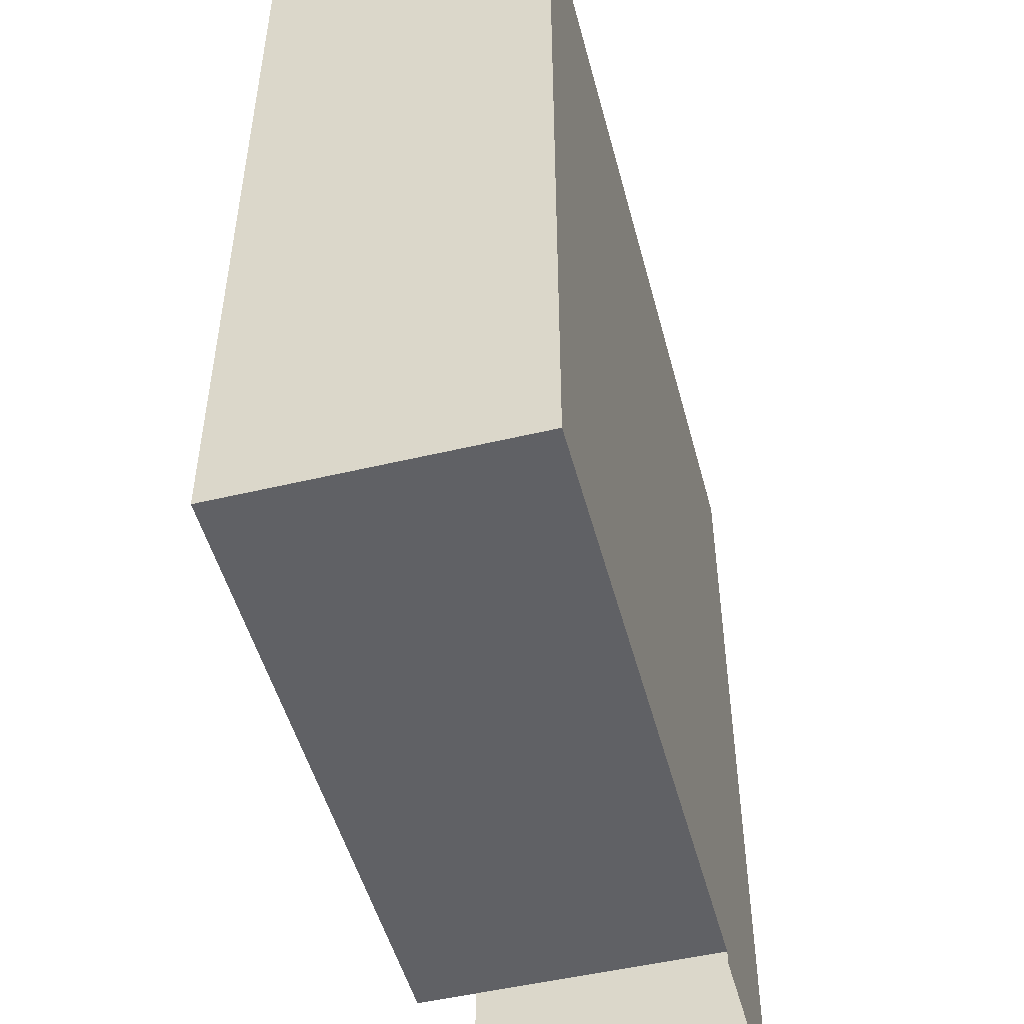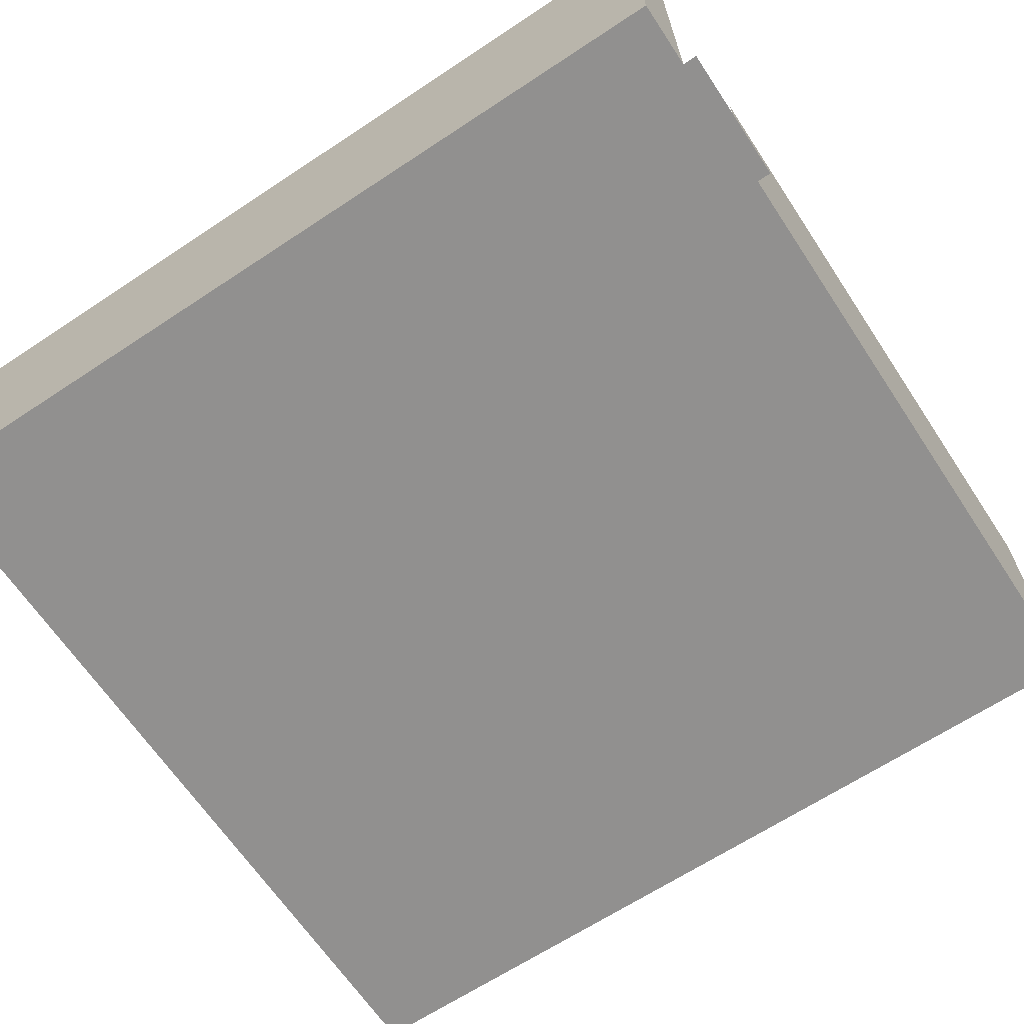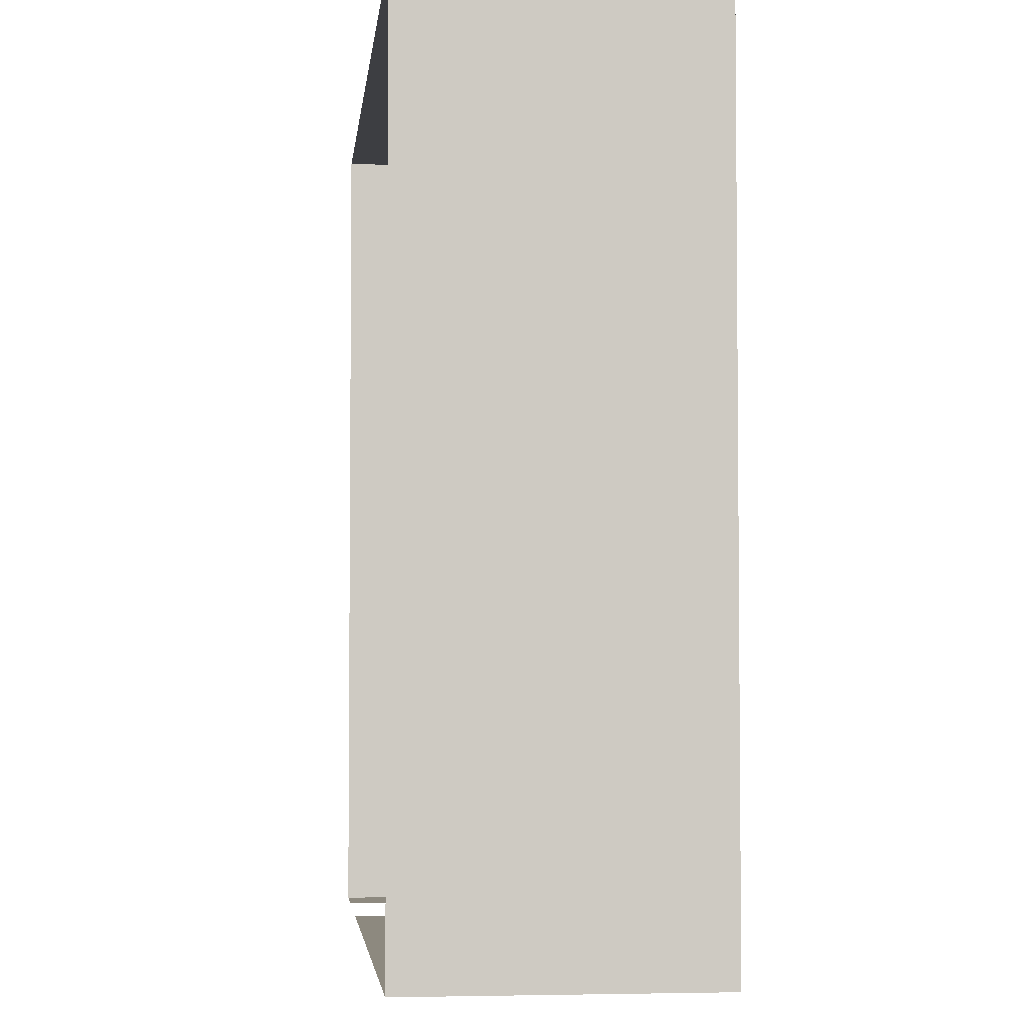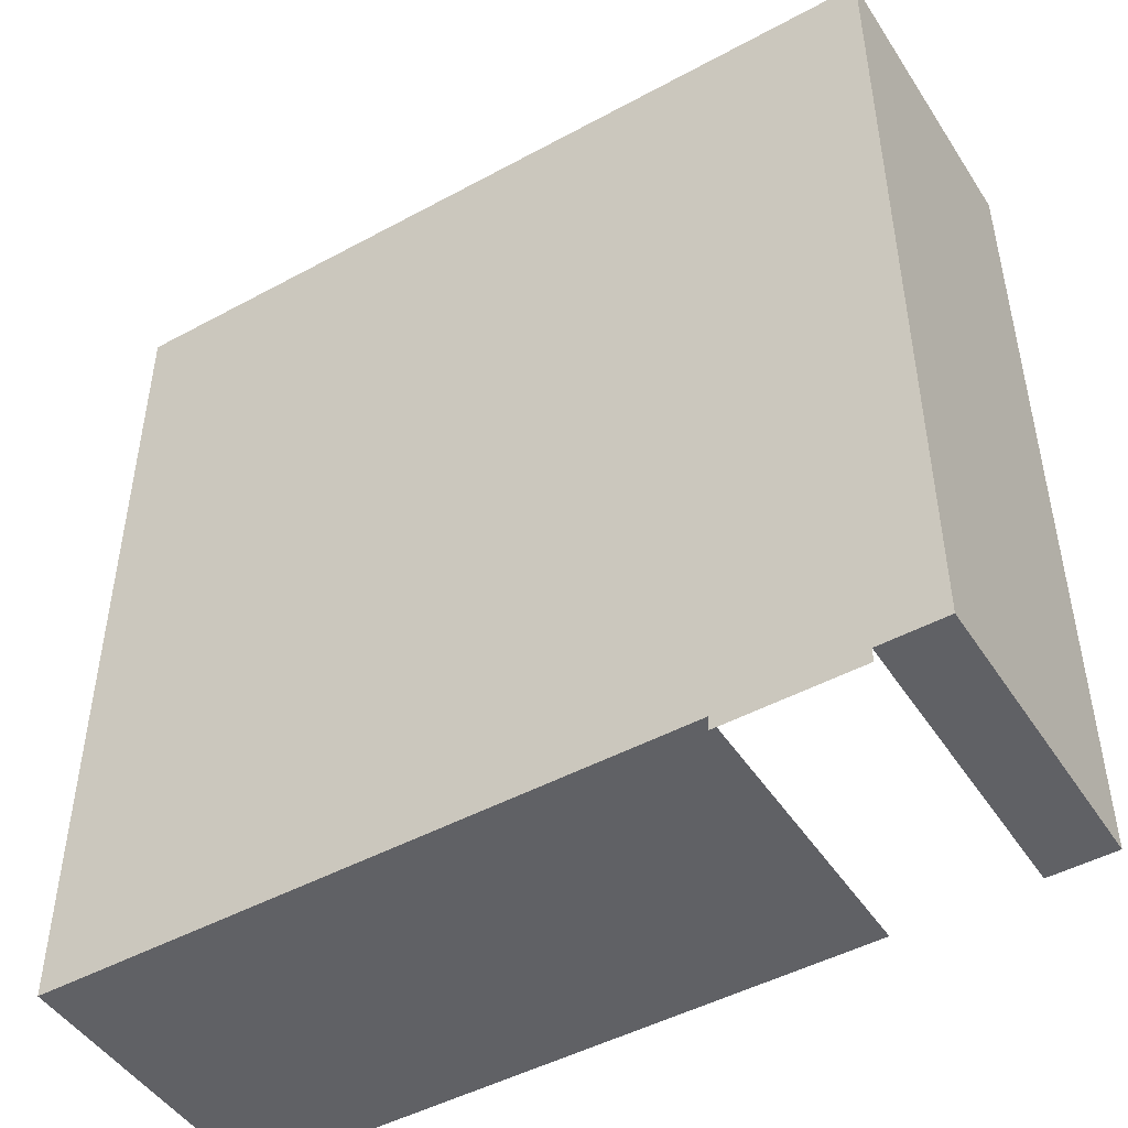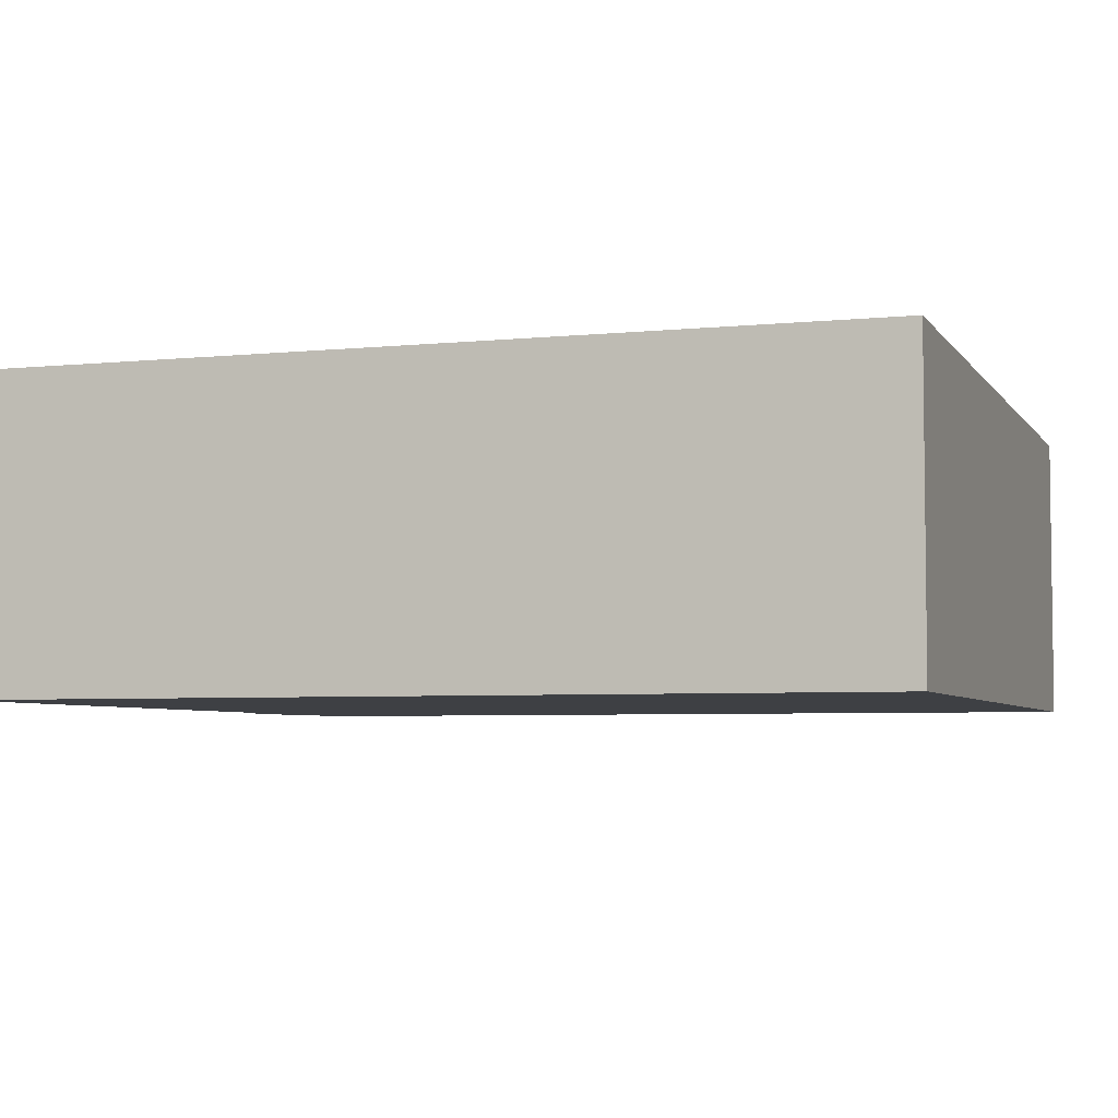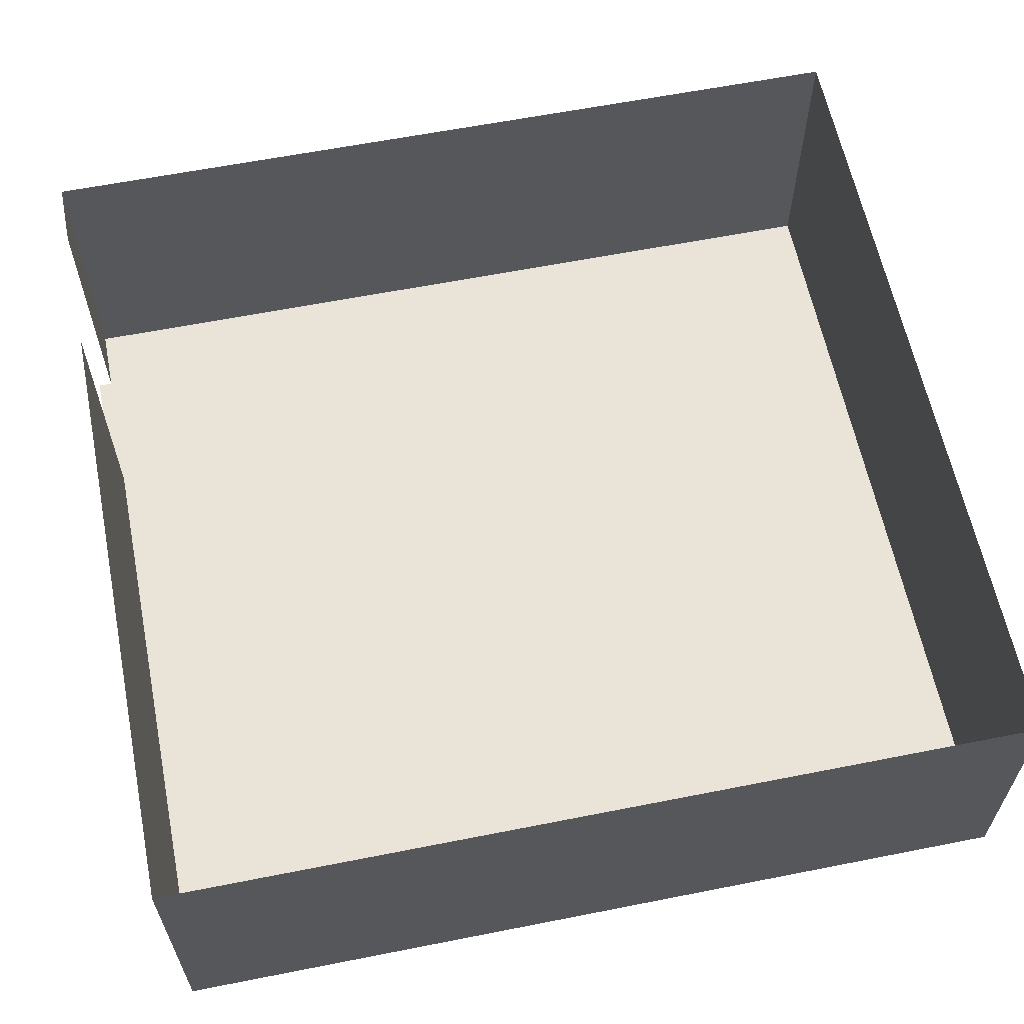
<metadata>
{"format":"obj","ext":"obj","renderer":"f3d","projection":"perspective","resolution":1024,"background":"white","views":[{"elev":-50.0,"azim":-75.3,"up":"+Z"},{"elev":-65.7,"azim":123.6,"up":"+Y"},{"elev":-3.6,"azim":-96.0,"up":"+Z"},{"elev":-47.4,"azim":31.5,"up":"+Z"},{"elev":-4.8,"azim":-71.7,"up":"+Y"},{"elev":61.2,"azim":-101.4,"up":"+Y"}]}
</metadata>
<code>
o 3104_127
v 1.316 10.19 35.69
v 0.1067 10.19 35.69
v 1.316 10.19 35.82
v 0.1067 10.19 35.82
v 1.316 10.19 43.55
v 0.1067 10.19 43.55
v -5.536 10.19 35.82
v -5.536 10.19 43.55
v 1.904 10.19 35.82
v 1.904 10.19 43.55
v 1.316 12.84 35.82
v 0.1067 12.84 35.82
v 1.316 12.84 43.55
v 0.1067 12.84 43.55
v -5.536 12.84 35.82
v -5.536 12.84 43.55
v 1.904 12.84 35.82
v 1.904 12.84 43.55
f 1 2 4 3
f 3 4 6 5
f 6 4 7 8
f 3 5 10 9
f 8 7 15 16
f 6 8 16 14
f 7 4 12 15
f 9 10 18 17
f 3 9 17 11
f 10 5 13 18
f 5 6 14 13

</code>
